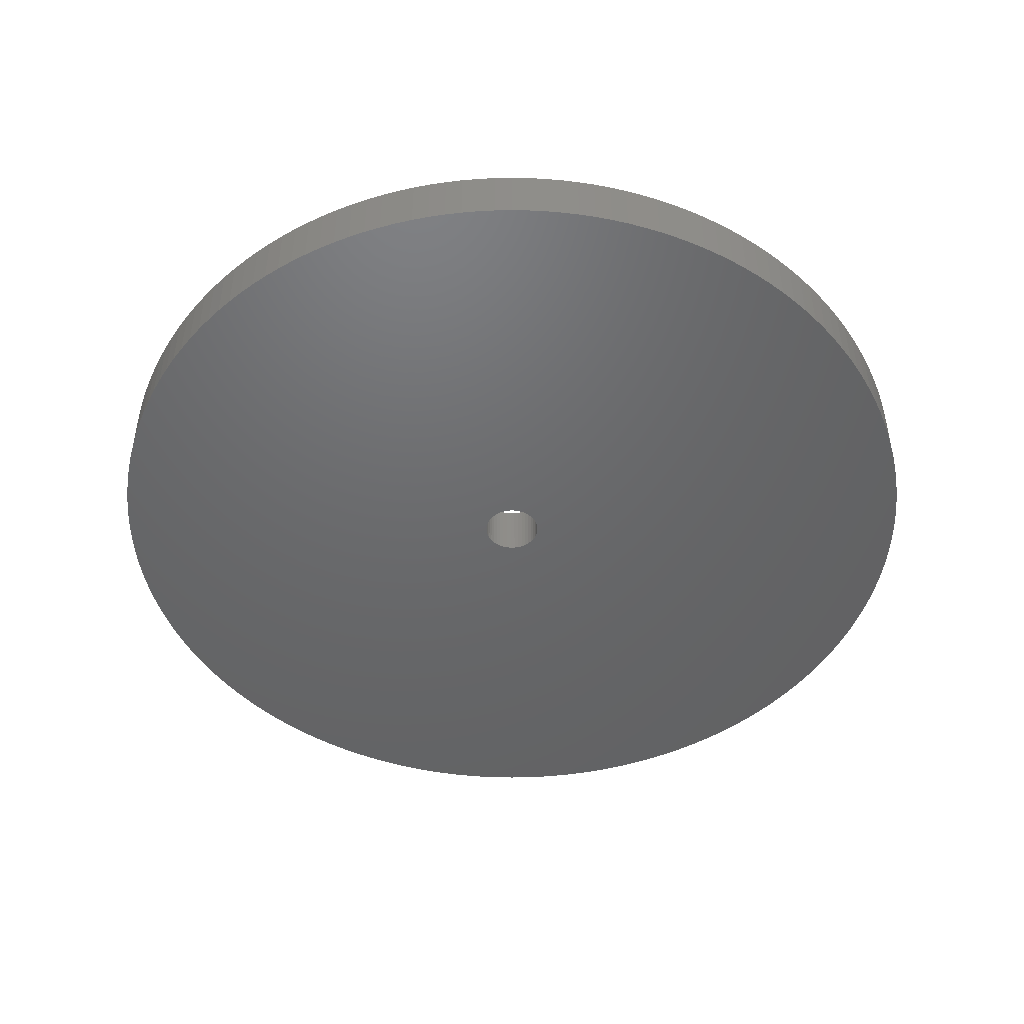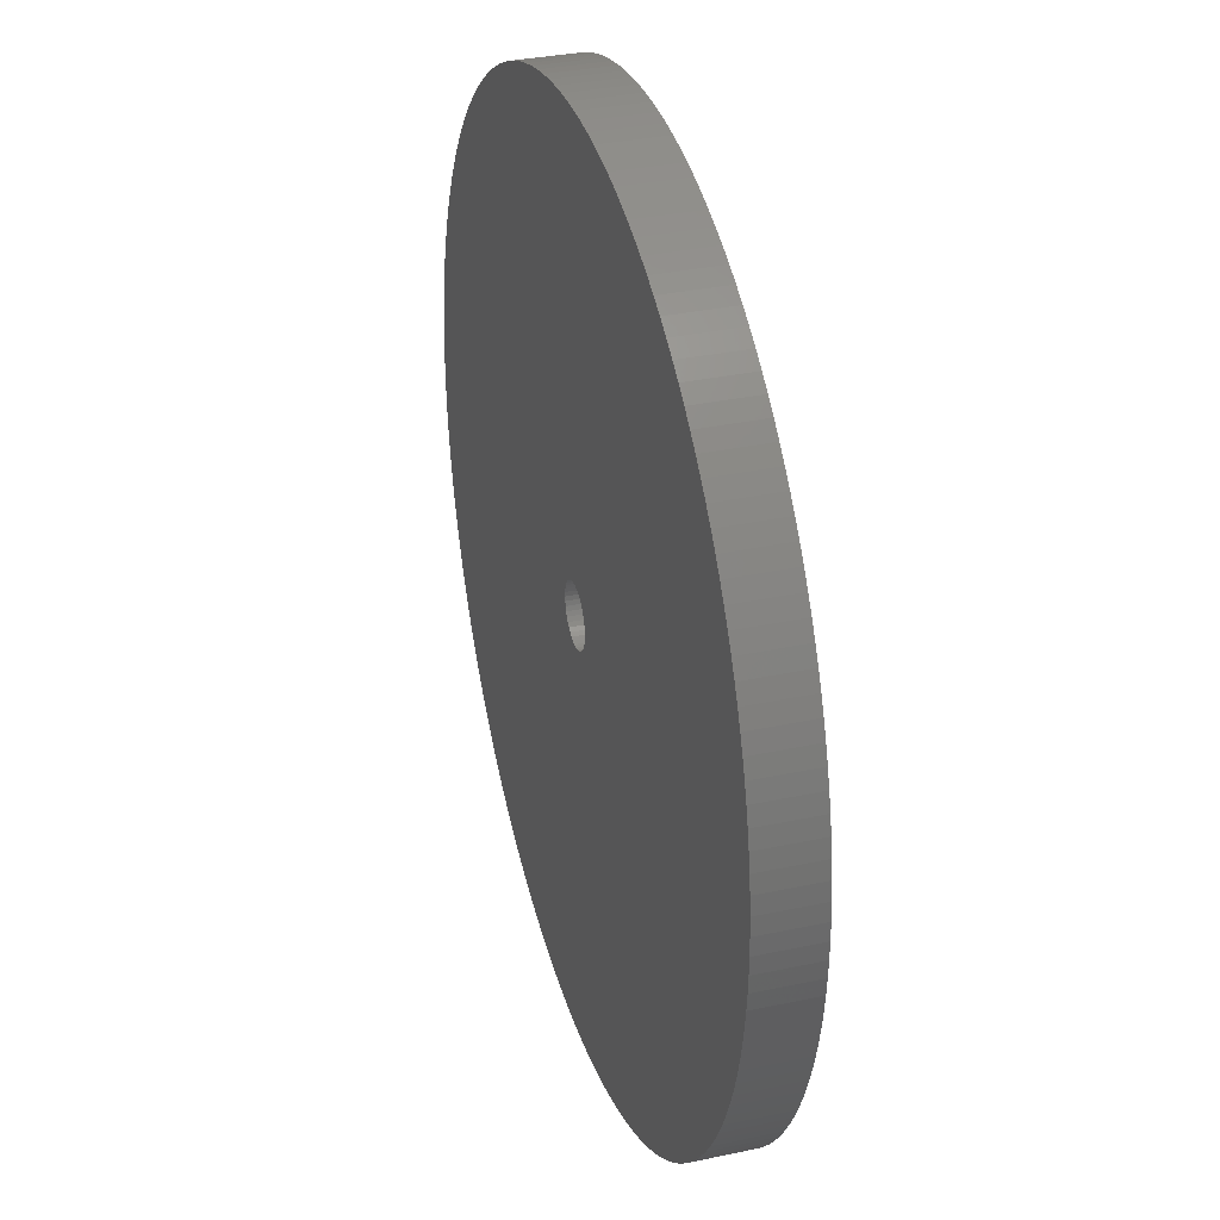
<metadata>
{"format":"stl","ext":"stl","renderer":"f3d","projection":"perspective","resolution":1024,"background":"white","views":[{"elev":-47.5,"azim":-110.0,"up":"+Z"},{"elev":33.4,"azim":73.7,"up":"+Y"}]}
</metadata>
<code>
# stl→obj: 408 verts, 816 faces
v -101 199.9 2
v -101 199.9 0
v -101 200 2
v -101 200 0
v -101 200.1 2
v -101 200.1 0
v -101 200.3 2
v -101 200.3 0
v -100.9 200.4 2
v -100.9 200.4 0
v -100.8 200.6 2
v -100.8 200.6 0
v -100.7 200.7 2
v -100.7 200.7 0
v -100.6 200.8 2
v -100.6 200.8 0
v -100.5 200.9 2
v -100.5 200.9 0
v -100.4 200.9 2
v -100.4 200.9 0
v -100.2 201 2
v -100.2 201 0
v -100.1 201 2
v -100.1 201 0
v -99.93 201 2
v -99.93 201 0
v -99.78 201 2
v -99.78 201 0
v -99.63 200.9 2
v -99.63 200.9 0
v -99.5 200.9 2
v -99.5 200.9 0
v -99.38 200.8 2
v -99.38 200.8 0
v -99.27 200.7 2
v -99.27 200.7 0
v -99.17 200.6 2
v -99.17 200.6 0
v -99.1 200.4 2
v -99.1 200.4 0
v -99.04 200.3 2
v -99.04 200.3 0
v -99.01 200.1 2
v -99.01 200.1 0
v -99 200 2
v -99 200 0
v -99.01 199.9 2
v -99.01 199.9 0
v -99.04 199.7 2
v -99.04 199.7 0
v -99.1 199.6 2
v -99.1 199.6 0
v -99.17 199.4 2
v -99.17 199.4 0
v -99.27 199.3 2
v -99.27 199.3 0
v -99.38 199.2 2
v -99.38 199.2 0
v -99.5 199.1 2
v -99.5 199.1 0
v -99.63 199.1 2
v -99.63 199.1 0
v -99.78 199 2
v -99.78 199 0
v -99.93 199 2
v -99.93 199 0
v -100.1 199 2
v -100.1 199 0
v -100.2 199 2
v -100.2 199 0
v -100.4 199.1 2
v -100.4 199.1 0
v -100.5 199.1 2
v -100.5 199.1 0
v -100.6 199.2 2
v -100.6 199.2 0
v -100.7 199.3 2
v -100.7 199.3 0
v -100.8 199.4 2
v -100.8 199.4 0
v -100.9 199.6 2
v -100.9 199.6 0
v -101 199.7 2
v -101 199.7 0
v -115 200.6 2
v -115 200.6 0
v -115 200 2
v -115 200 0
v -115 199.4 2
v -115 199.4 0
v -115 198.8 2
v -115 198.8 0
v -114.9 198.3 2
v -114.9 198.3 0
v -114.8 197.7 2
v -114.8 197.7 0
v -114.7 197.1 2
v -114.7 197.1 0
v -114.6 196.5 2
v -114.6 196.5 0
v -114.5 196 2
v -114.5 196 0
v -114.3 195.4 2
v -114.3 195.4 0
v -114.1 194.9 2
v -114.1 194.9 0
v -113.9 194.3 2
v -113.9 194.3 0
v -113.7 193.8 2
v -113.7 193.8 0
v -113.4 193.3 2
v -113.4 193.3 0
v -113.1 192.8 2
v -113.1 192.8 0
v -112.8 192.2 2
v -112.8 192.2 0
v -112.5 191.8 2
v -112.5 191.8 0
v -112.2 191.3 2
v -112.2 191.3 0
v -111.9 190.8 2
v -111.9 190.8 0
v -111.5 190.4 2
v -111.5 190.4 0
v -111.1 189.9 2
v -111.1 189.9 0
v -110.7 189.5 2
v -110.7 189.5 0
v -110.3 189.1 2
v -110.3 189.1 0
v -109.9 188.7 2
v -109.9 188.7 0
v -109.4 188.3 2
v -109.4 188.3 0
v -109 188 2
v -109 188 0
v -108.5 187.6 2
v -108.5 187.6 0
v -108 187.3 2
v -108 187.3 0
v -107.5 187 2
v -107.5 187 0
v -107 186.7 2
v -107 186.7 0
v -106.5 186.5 2
v -106.5 186.5 0
v -105.9 186.2 2
v -105.9 186.2 0
v -105.4 186 2
v -105.4 186 0
v -104.9 185.8 2
v -104.9 185.8 0
v -104.3 185.6 2
v -104.3 185.6 0
v -103.7 185.5 2
v -103.7 185.5 0
v -103.2 185.3 2
v -103.2 185.3 0
v -102.6 185.2 2
v -102.6 185.2 0
v -102 185.1 2
v -102 185.1 0
v -101.5 185.1 2
v -101.5 185.1 0
v -100.9 185 2
v -100.9 185 0
v -100.3 185 2
v -100.3 185 0
v -99.71 185 2
v -99.71 185 0
v -99.13 185 2
v -99.13 185 0
v -98.55 185.1 2
v -98.55 185.1 0
v -97.97 185.1 2
v -97.97 185.1 0
v -97.4 185.2 2
v -97.4 185.2 0
v -96.82 185.3 2
v -96.82 185.3 0
v -96.26 185.5 2
v -96.26 185.5 0
v -95.7 185.6 2
v -95.7 185.6 0
v -95.14 185.8 2
v -95.14 185.8 0
v -94.6 186 2
v -94.6 186 0
v -94.06 186.2 2
v -94.06 186.2 0
v -93.53 186.5 2
v -93.53 186.5 0
v -93.01 186.7 2
v -93.01 186.7 0
v -92.5 187 2
v -92.5 187 0
v -92 187.3 2
v -92 187.3 0
v -91.52 187.6 2
v -91.52 187.6 0
v -91.04 188 2
v -91.04 188 0
v -90.58 188.3 2
v -90.58 188.3 0
v -90.14 188.7 2
v -90.14 188.7 0
v -89.71 189.1 2
v -89.71 189.1 0
v -89.29 189.5 2
v -89.29 189.5 0
v -88.89 189.9 2
v -88.89 189.9 0
v -88.51 190.4 2
v -88.51 190.4 0
v -88.14 190.8 2
v -88.14 190.8 0
v -87.8 191.3 2
v -87.8 191.3 0
v -87.47 191.8 2
v -87.47 191.8 0
v -87.16 192.2 2
v -87.16 192.2 0
v -86.87 192.8 2
v -86.87 192.8 0
v -86.6 193.3 2
v -86.6 193.3 0
v -86.34 193.8 2
v -86.34 193.8 0
v -86.11 194.3 2
v -86.11 194.3 0
v -85.9 194.9 2
v -85.9 194.9 0
v -85.72 195.4 2
v -85.72 195.4 0
v -85.55 196 2
v -85.55 196 0
v -85.4 196.5 2
v -85.4 196.5 0
v -85.28 197.1 2
v -85.28 197.1 0
v -85.18 197.7 2
v -85.18 197.7 0
v -85.1 198.3 2
v -85.1 198.3 0
v -85.05 198.8 2
v -85.05 198.8 0
v -85.01 199.4 2
v -85.01 199.4 0
v -85 200 2
v -85 200 0
v -85.01 200.6 2
v -85.01 200.6 0
v -85.05 201.2 2
v -85.05 201.2 0
v -85.1 201.7 2
v -85.1 201.7 0
v -85.18 202.3 2
v -85.18 202.3 0
v -85.28 202.9 2
v -85.28 202.9 0
v -85.4 203.5 2
v -85.4 203.5 0
v -85.55 204 2
v -85.55 204 0
v -85.72 204.6 2
v -85.72 204.6 0
v -85.9 205.1 2
v -85.9 205.1 0
v -86.11 205.7 2
v -86.11 205.7 0
v -86.34 206.2 2
v -86.34 206.2 0
v -86.6 206.7 2
v -86.6 206.7 0
v -86.87 207.2 2
v -86.87 207.2 0
v -87.16 207.8 2
v -87.16 207.8 0
v -87.47 208.2 2
v -87.47 208.2 0
v -87.8 208.7 2
v -87.8 208.7 0
v -88.14 209.2 2
v -88.14 209.2 0
v -88.51 209.6 2
v -88.51 209.6 0
v -88.89 210.1 2
v -88.89 210.1 0
v -89.29 210.5 2
v -89.29 210.5 0
v -89.71 210.9 2
v -89.71 210.9 0
v -90.14 211.3 2
v -90.14 211.3 0
v -90.58 211.7 2
v -90.58 211.7 0
v -91.04 212 2
v -91.04 212 0
v -91.52 212.4 2
v -91.52 212.4 0
v -92 212.7 2
v -92 212.7 0
v -92.5 213 2
v -92.5 213 0
v -93.01 213.3 2
v -93.01 213.3 0
v -93.53 213.5 2
v -93.53 213.5 0
v -94.06 213.8 2
v -94.06 213.8 0
v -94.6 214 2
v -94.6 214 0
v -95.14 214.2 2
v -95.14 214.2 0
v -95.7 214.4 2
v -95.7 214.4 0
v -96.26 214.5 2
v -96.26 214.5 0
v -96.82 214.7 2
v -96.82 214.7 0
v -97.4 214.8 2
v -97.4 214.8 0
v -97.97 214.9 2
v -97.97 214.9 0
v -98.55 214.9 2
v -98.55 214.9 0
v -99.13 215 2
v -99.13 215 0
v -99.71 215 2
v -99.71 215 0
v -100.3 215 2
v -100.3 215 0
v -100.9 215 2
v -100.9 215 0
v -101.5 214.9 2
v -101.5 214.9 0
v -102 214.9 2
v -102 214.9 0
v -102.6 214.8 2
v -102.6 214.8 0
v -103.2 214.7 2
v -103.2 214.7 0
v -103.7 214.5 2
v -103.7 214.5 0
v -104.3 214.4 2
v -104.3 214.4 0
v -104.9 214.2 2
v -104.9 214.2 0
v -105.4 214 2
v -105.4 214 0
v -105.9 213.8 2
v -105.9 213.8 0
v -106.5 213.5 2
v -106.5 213.5 0
v -107 213.3 2
v -107 213.3 0
v -107.5 213 2
v -107.5 213 0
v -108 212.7 2
v -108 212.7 0
v -108.5 212.4 2
v -108.5 212.4 0
v -109 212 2
v -109 212 0
v -109.4 211.7 2
v -109.4 211.7 0
v -109.9 211.3 2
v -109.9 211.3 0
v -110.3 210.9 2
v -110.3 210.9 0
v -110.7 210.5 2
v -110.7 210.5 0
v -111.1 210.1 2
v -111.1 210.1 0
v -111.5 209.6 2
v -111.5 209.6 0
v -111.9 209.2 2
v -111.9 209.2 0
v -112.2 208.7 2
v -112.2 208.7 0
v -112.5 208.2 2
v -112.5 208.2 0
v -112.8 207.8 2
v -112.8 207.8 0
v -113.1 207.2 2
v -113.1 207.2 0
v -113.4 206.7 2
v -113.4 206.7 0
v -113.7 206.2 2
v -113.7 206.2 0
v -113.9 205.7 2
v -113.9 205.7 0
v -114.1 205.1 2
v -114.1 205.1 0
v -114.3 204.6 2
v -114.3 204.6 0
v -114.5 204 2
v -114.5 204 0
v -114.6 203.5 2
v -114.6 203.5 0
v -114.7 202.9 2
v -114.7 202.9 0
v -114.8 202.3 2
v -114.8 202.3 0
v -114.9 201.7 2
v -114.9 201.7 0
v -115 201.2 2
v -115 201.2 0
f 1 2 3
f 3 2 4
f 3 4 5
f 5 4 6
f 5 6 7
f 7 6 8
f 7 8 9
f 9 8 10
f 9 10 11
f 11 10 12
f 11 12 13
f 13 12 14
f 13 14 15
f 15 14 16
f 15 16 17
f 17 16 18
f 17 18 19
f 19 18 20
f 19 20 21
f 21 20 22
f 21 22 23
f 23 22 24
f 23 24 25
f 25 24 26
f 25 26 27
f 27 26 28
f 27 28 29
f 29 28 30
f 29 30 31
f 31 30 32
f 31 32 33
f 33 32 34
f 33 34 35
f 35 34 36
f 35 36 37
f 37 36 38
f 37 38 39
f 39 38 40
f 39 40 41
f 41 40 42
f 41 42 43
f 43 42 44
f 43 44 45
f 45 44 46
f 45 46 47
f 47 46 48
f 47 48 49
f 49 48 50
f 49 50 51
f 51 50 52
f 51 52 53
f 53 52 54
f 53 54 55
f 55 54 56
f 55 56 57
f 57 56 58
f 57 58 59
f 59 58 60
f 59 60 61
f 61 60 62
f 61 62 63
f 63 62 64
f 63 64 65
f 65 64 66
f 65 66 67
f 67 66 68
f 67 68 69
f 69 68 70
f 69 70 71
f 71 70 72
f 71 72 73
f 73 72 74
f 73 74 75
f 75 74 76
f 75 76 77
f 77 76 78
f 77 78 79
f 79 78 80
f 79 80 81
f 81 80 82
f 81 82 83
f 83 82 84
f 83 84 1
f 1 84 2
f 85 86 87
f 87 86 88
f 87 88 89
f 89 88 90
f 89 90 91
f 91 90 92
f 91 92 93
f 93 92 94
f 93 94 95
f 95 94 96
f 95 96 97
f 97 96 98
f 97 98 99
f 99 98 100
f 99 100 101
f 101 100 102
f 101 102 103
f 103 102 104
f 103 104 105
f 105 104 106
f 105 106 107
f 107 106 108
f 107 108 109
f 109 108 110
f 109 110 111
f 111 110 112
f 111 112 113
f 113 112 114
f 113 114 115
f 115 114 116
f 115 116 117
f 117 116 118
f 117 118 119
f 119 118 120
f 119 120 121
f 121 120 122
f 121 122 123
f 123 122 124
f 123 124 125
f 125 124 126
f 125 126 127
f 127 126 128
f 127 128 129
f 129 128 130
f 129 130 131
f 131 130 132
f 131 132 133
f 133 132 134
f 133 134 135
f 135 134 136
f 135 136 137
f 137 136 138
f 137 138 139
f 139 138 140
f 139 140 141
f 141 140 142
f 141 142 143
f 143 142 144
f 143 144 145
f 145 144 146
f 145 146 147
f 147 146 148
f 147 148 149
f 149 148 150
f 149 150 151
f 151 150 152
f 151 152 153
f 153 152 154
f 153 154 155
f 155 154 156
f 155 156 157
f 157 156 158
f 157 158 159
f 159 158 160
f 159 160 161
f 161 160 162
f 161 162 163
f 163 162 164
f 163 164 165
f 165 164 166
f 165 166 167
f 167 166 168
f 167 168 169
f 169 168 170
f 169 170 171
f 171 170 172
f 171 172 173
f 173 172 174
f 173 174 175
f 175 174 176
f 175 176 177
f 177 176 178
f 177 178 179
f 179 178 180
f 179 180 181
f 181 180 182
f 181 182 183
f 183 182 184
f 183 184 185
f 185 184 186
f 185 186 187
f 187 186 188
f 187 188 189
f 189 188 190
f 189 190 191
f 191 190 192
f 191 192 193
f 193 192 194
f 193 194 195
f 195 194 196
f 195 196 197
f 197 196 198
f 197 198 199
f 199 198 200
f 199 200 201
f 201 200 202
f 201 202 203
f 203 202 204
f 203 204 205
f 205 204 206
f 205 206 207
f 207 206 208
f 207 208 209
f 209 208 210
f 209 210 211
f 211 210 212
f 211 212 213
f 213 212 214
f 213 214 215
f 215 214 216
f 215 216 217
f 217 216 218
f 217 218 219
f 219 218 220
f 219 220 221
f 221 220 222
f 221 222 223
f 223 222 224
f 223 224 225
f 225 224 226
f 225 226 227
f 227 226 228
f 227 228 229
f 229 228 230
f 229 230 231
f 231 230 232
f 231 232 233
f 233 232 234
f 233 234 235
f 235 234 236
f 235 236 237
f 237 236 238
f 237 238 239
f 239 238 240
f 239 240 241
f 241 240 242
f 241 242 243
f 243 242 244
f 243 244 245
f 245 244 246
f 245 246 247
f 247 246 248
f 247 248 249
f 249 248 250
f 249 250 251
f 251 250 252
f 251 252 253
f 253 252 254
f 253 254 255
f 255 254 256
f 255 256 257
f 257 256 258
f 257 258 259
f 259 258 260
f 259 260 261
f 261 260 262
f 261 262 263
f 263 262 264
f 263 264 265
f 265 264 266
f 265 266 267
f 267 266 268
f 267 268 269
f 269 268 270
f 269 270 271
f 271 270 272
f 271 272 273
f 273 272 274
f 273 274 275
f 275 274 276
f 275 276 277
f 277 276 278
f 277 278 279
f 279 278 280
f 279 280 281
f 281 280 282
f 281 282 283
f 283 282 284
f 283 284 285
f 285 284 286
f 285 286 287
f 287 286 288
f 287 288 289
f 289 288 290
f 289 290 291
f 291 290 292
f 291 292 293
f 293 292 294
f 293 294 295
f 295 294 296
f 295 296 297
f 297 296 298
f 297 298 299
f 299 298 300
f 299 300 301
f 301 300 302
f 301 302 303
f 303 302 304
f 303 304 305
f 305 304 306
f 305 306 307
f 307 306 308
f 307 308 309
f 309 308 310
f 309 310 311
f 311 310 312
f 311 312 313
f 313 312 314
f 313 314 315
f 315 314 316
f 315 316 317
f 317 316 318
f 317 318 319
f 319 318 320
f 319 320 321
f 321 320 322
f 321 322 323
f 323 322 324
f 323 324 325
f 325 324 326
f 325 326 327
f 327 326 328
f 327 328 329
f 329 328 330
f 329 330 331
f 331 330 332
f 331 332 333
f 333 332 334
f 333 334 335
f 335 334 336
f 335 336 337
f 337 336 338
f 337 338 339
f 339 338 340
f 339 340 341
f 341 340 342
f 341 342 343
f 343 342 344
f 343 344 345
f 345 344 346
f 345 346 347
f 347 346 348
f 347 348 349
f 349 348 350
f 349 350 351
f 351 350 352
f 351 352 353
f 353 352 354
f 353 354 355
f 355 354 356
f 355 356 357
f 357 356 358
f 357 358 359
f 359 358 360
f 359 360 361
f 361 360 362
f 361 362 363
f 363 362 364
f 363 364 365
f 365 364 366
f 365 366 367
f 367 366 368
f 367 368 369
f 369 368 370
f 369 370 371
f 371 370 372
f 371 372 373
f 373 372 374
f 373 374 375
f 375 374 376
f 375 376 377
f 377 376 378
f 377 378 379
f 379 378 380
f 379 380 381
f 381 380 382
f 381 382 383
f 383 382 384
f 383 384 385
f 385 384 386
f 385 386 387
f 387 386 388
f 387 388 389
f 389 388 390
f 389 390 391
f 391 390 392
f 391 392 393
f 393 392 394
f 393 394 395
f 395 394 396
f 395 396 397
f 397 396 398
f 397 398 399
f 399 398 400
f 399 400 401
f 401 400 402
f 401 402 403
f 403 402 404
f 403 404 405
f 405 404 406
f 405 406 407
f 407 406 408
f 407 408 85
f 85 408 86
f 5 407 3
f 3 407 85
f 3 85 87
f 7 399 5
f 5 399 401
f 5 401 403
f 9 391 7
f 7 391 393
f 7 393 395
f 11 385 9
f 9 385 387
f 9 387 389
f 13 377 11
f 11 377 379
f 11 379 381
f 15 369 13
f 13 369 371
f 13 371 373
f 17 361 15
f 15 361 363
f 15 363 365
f 19 353 17
f 17 353 355
f 17 355 357
f 21 345 19
f 19 345 347
f 19 347 349
f 23 337 21
f 21 337 339
f 21 339 341
f 25 331 23
f 23 331 333
f 23 333 335
f 27 319 25
f 25 319 321
f 25 321 323
f 29 255 27
f 27 255 257
f 27 257 259
f 29 31 255
f 255 31 33
f 255 33 35
f 35 37 255
f 255 37 39
f 255 39 41
f 41 43 255
f 255 43 253
f 253 43 45
f 253 45 251
f 251 45 249
f 249 45 247
f 247 45 245
f 245 45 47
f 245 47 243
f 243 47 241
f 241 47 239
f 239 47 237
f 237 47 49
f 237 49 235
f 235 49 233
f 233 49 231
f 231 49 229
f 229 49 51
f 229 51 227
f 227 51 225
f 225 51 223
f 223 51 53
f 223 53 221
f 221 53 219
f 219 53 217
f 217 53 215
f 215 53 55
f 215 55 213
f 213 55 211
f 211 55 209
f 209 55 207
f 207 55 57
f 207 57 205
f 205 57 203
f 203 57 201
f 201 57 199
f 199 57 59
f 199 59 197
f 197 59 195
f 195 59 193
f 193 59 191
f 191 59 61
f 191 61 189
f 189 61 187
f 187 61 185
f 185 61 183
f 183 61 63
f 183 63 181
f 181 63 179
f 179 63 177
f 177 63 175
f 175 63 65
f 175 65 173
f 173 65 171
f 171 65 169
f 169 65 67
f 169 67 167
f 167 67 165
f 165 67 163
f 163 67 161
f 161 67 159
f 159 67 157
f 157 67 155
f 155 67 153
f 153 67 151
f 151 67 149
f 149 67 147
f 147 67 145
f 145 67 143
f 143 67 141
f 141 67 139
f 139 67 137
f 137 67 135
f 135 67 133
f 133 67 131
f 131 67 129
f 129 67 127
f 127 67 125
f 125 67 123
f 123 67 121
f 121 67 119
f 119 67 117
f 117 67 115
f 115 67 113
f 113 67 111
f 111 67 109
f 109 67 107
f 107 67 105
f 105 67 103
f 103 67 101
f 101 67 99
f 99 67 97
f 97 67 95
f 95 67 93
f 93 67 91
f 91 67 69
f 91 69 71
f 71 73 91
f 91 73 75
f 91 75 77
f 77 79 91
f 91 79 81
f 91 81 83
f 83 1 91
f 91 1 3
f 91 3 89
f 89 3 87
f 259 261 27
f 27 261 263
f 27 263 265
f 265 267 27
f 27 267 269
f 27 269 271
f 271 273 27
f 27 273 275
f 27 275 277
f 277 279 27
f 27 279 281
f 27 281 283
f 283 285 27
f 27 285 287
f 27 287 289
f 289 291 27
f 27 291 293
f 27 293 295
f 295 297 27
f 27 297 299
f 27 299 301
f 301 303 27
f 27 303 305
f 27 305 307
f 307 309 27
f 27 309 311
f 27 311 313
f 313 315 27
f 27 315 317
f 27 317 319
f 323 325 25
f 25 325 327
f 25 327 329
f 329 331 25
f 335 337 23
f 341 343 21
f 21 343 345
f 349 351 19
f 19 351 353
f 357 359 17
f 17 359 361
f 365 367 15
f 15 367 369
f 373 375 13
f 13 375 377
f 381 383 11
f 11 383 385
f 389 391 9
f 395 397 7
f 7 397 399
f 403 405 5
f 5 405 407
f 2 92 4
f 4 92 90
f 4 90 88
f 84 100 2
f 2 100 98
f 2 98 96
f 82 108 84
f 84 108 106
f 84 106 104
f 80 114 82
f 82 114 112
f 82 112 110
f 78 122 80
f 80 122 120
f 80 120 118
f 76 130 78
f 78 130 128
f 78 128 126
f 74 138 76
f 76 138 136
f 76 136 134
f 72 146 74
f 74 146 144
f 74 144 142
f 70 154 72
f 72 154 152
f 72 152 150
f 68 162 70
f 70 162 160
f 70 160 158
f 66 168 68
f 68 168 166
f 68 166 164
f 64 246 66
f 66 246 244
f 66 244 242
f 64 62 246
f 246 62 60
f 246 60 58
f 58 56 246
f 246 56 54
f 246 54 52
f 52 50 246
f 246 50 48
f 246 48 46
f 44 254 46
f 46 254 252
f 46 252 250
f 42 262 44
f 44 262 260
f 44 260 258
f 40 270 42
f 42 270 268
f 42 268 266
f 38 276 40
f 40 276 274
f 40 274 272
f 36 284 38
f 38 284 282
f 38 282 280
f 34 292 36
f 36 292 290
f 36 290 288
f 32 300 34
f 34 300 298
f 34 298 296
f 30 308 32
f 32 308 306
f 32 306 304
f 28 316 30
f 30 316 314
f 30 314 312
f 26 324 28
f 28 324 322
f 28 322 320
f 24 330 26
f 26 330 328
f 26 328 326
f 22 338 24
f 24 338 336
f 24 336 334
f 20 406 22
f 22 406 404
f 22 404 402
f 20 18 406
f 406 18 16
f 406 16 14
f 14 12 406
f 406 12 10
f 406 10 8
f 8 6 406
f 406 6 408
f 408 6 4
f 408 4 86
f 86 4 88
f 402 400 22
f 22 400 398
f 22 398 396
f 396 394 22
f 22 394 392
f 22 392 390
f 390 388 22
f 22 388 386
f 22 386 384
f 384 382 22
f 22 382 380
f 22 380 378
f 378 376 22
f 22 376 374
f 22 374 372
f 372 370 22
f 22 370 368
f 22 368 366
f 366 364 22
f 22 364 362
f 22 362 360
f 360 358 22
f 22 358 356
f 22 356 354
f 354 352 22
f 22 352 350
f 22 350 348
f 348 346 22
f 22 346 344
f 22 344 342
f 342 340 22
f 22 340 338
f 334 332 24
f 24 332 330
f 326 324 26
f 320 318 28
f 28 318 316
f 312 310 30
f 30 310 308
f 304 302 32
f 32 302 300
f 296 294 34
f 34 294 292
f 288 286 36
f 36 286 284
f 280 278 38
f 38 278 276
f 272 270 40
f 266 264 42
f 42 264 262
f 258 256 44
f 44 256 254
f 250 248 46
f 46 248 246
f 242 240 66
f 66 240 238
f 66 238 236
f 236 234 66
f 66 234 232
f 66 232 230
f 230 228 66
f 66 228 226
f 66 226 224
f 224 222 66
f 66 222 220
f 66 220 218
f 218 216 66
f 66 216 214
f 66 214 212
f 212 210 66
f 66 210 208
f 66 208 206
f 206 204 66
f 66 204 202
f 66 202 200
f 200 198 66
f 66 198 196
f 66 196 194
f 194 192 66
f 66 192 190
f 66 190 188
f 188 186 66
f 66 186 184
f 66 184 182
f 182 180 66
f 66 180 178
f 66 178 176
f 176 174 66
f 66 174 172
f 66 172 170
f 170 168 66
f 164 162 68
f 158 156 70
f 70 156 154
f 150 148 72
f 72 148 146
f 142 140 74
f 74 140 138
f 134 132 76
f 76 132 130
f 126 124 78
f 78 124 122
f 118 116 80
f 80 116 114
f 110 108 82
f 104 102 84
f 84 102 100
f 96 94 2
f 2 94 92

</code>
